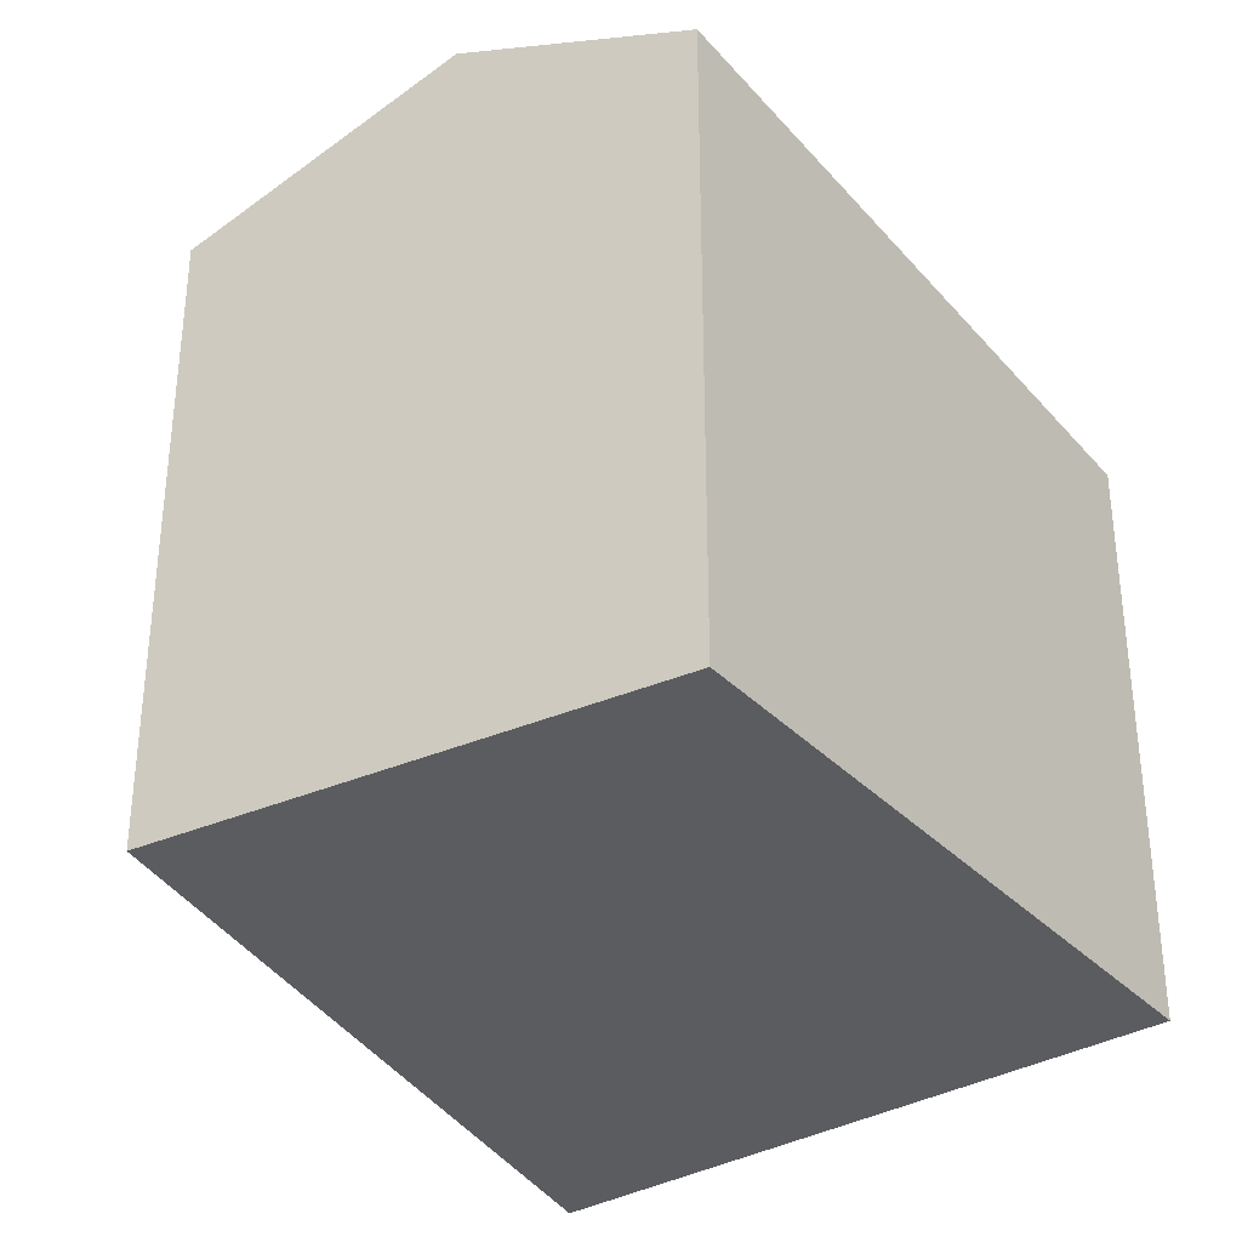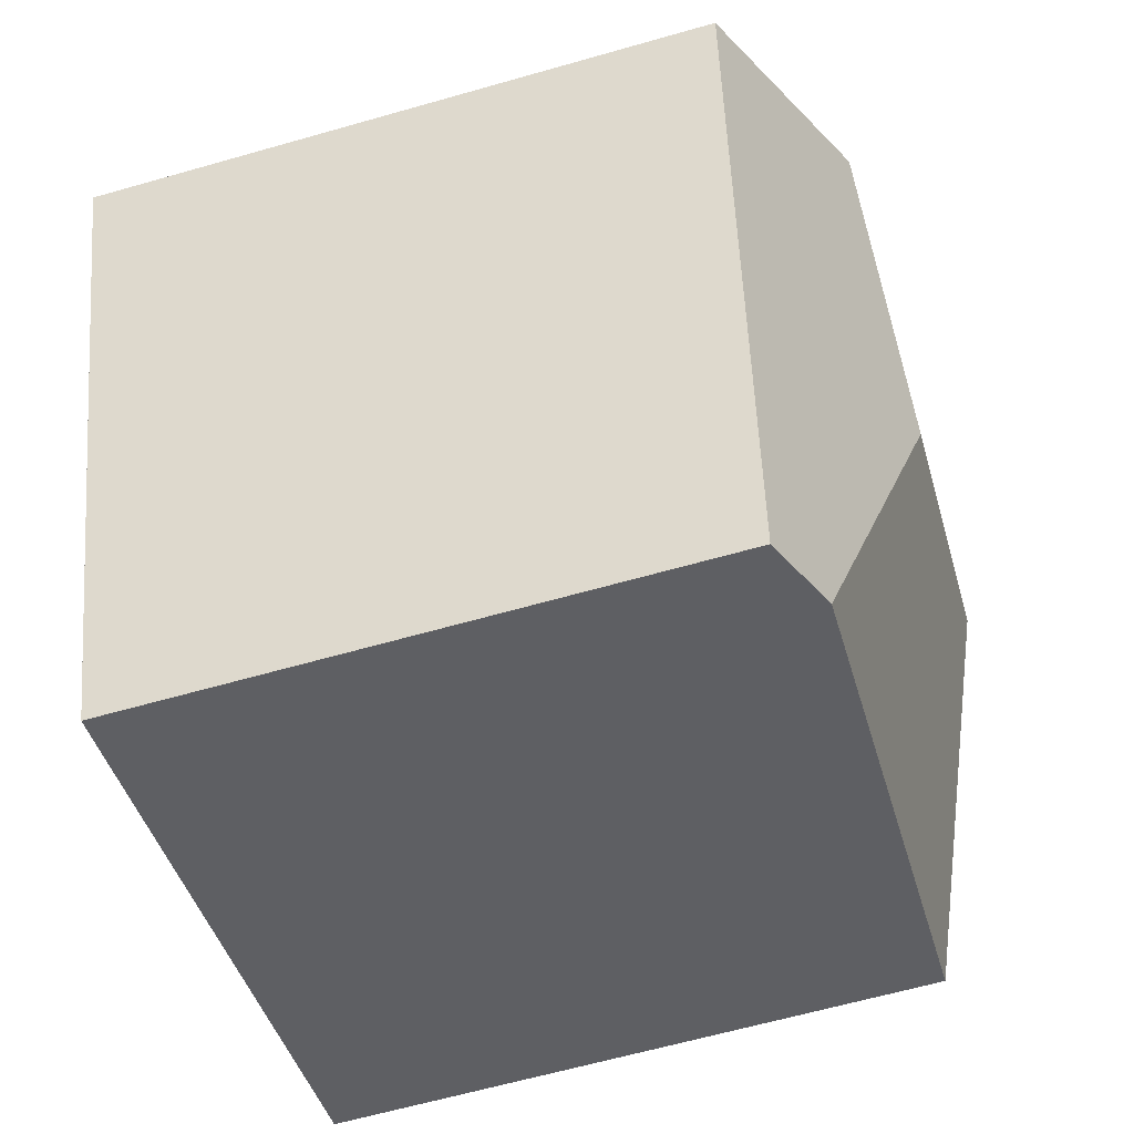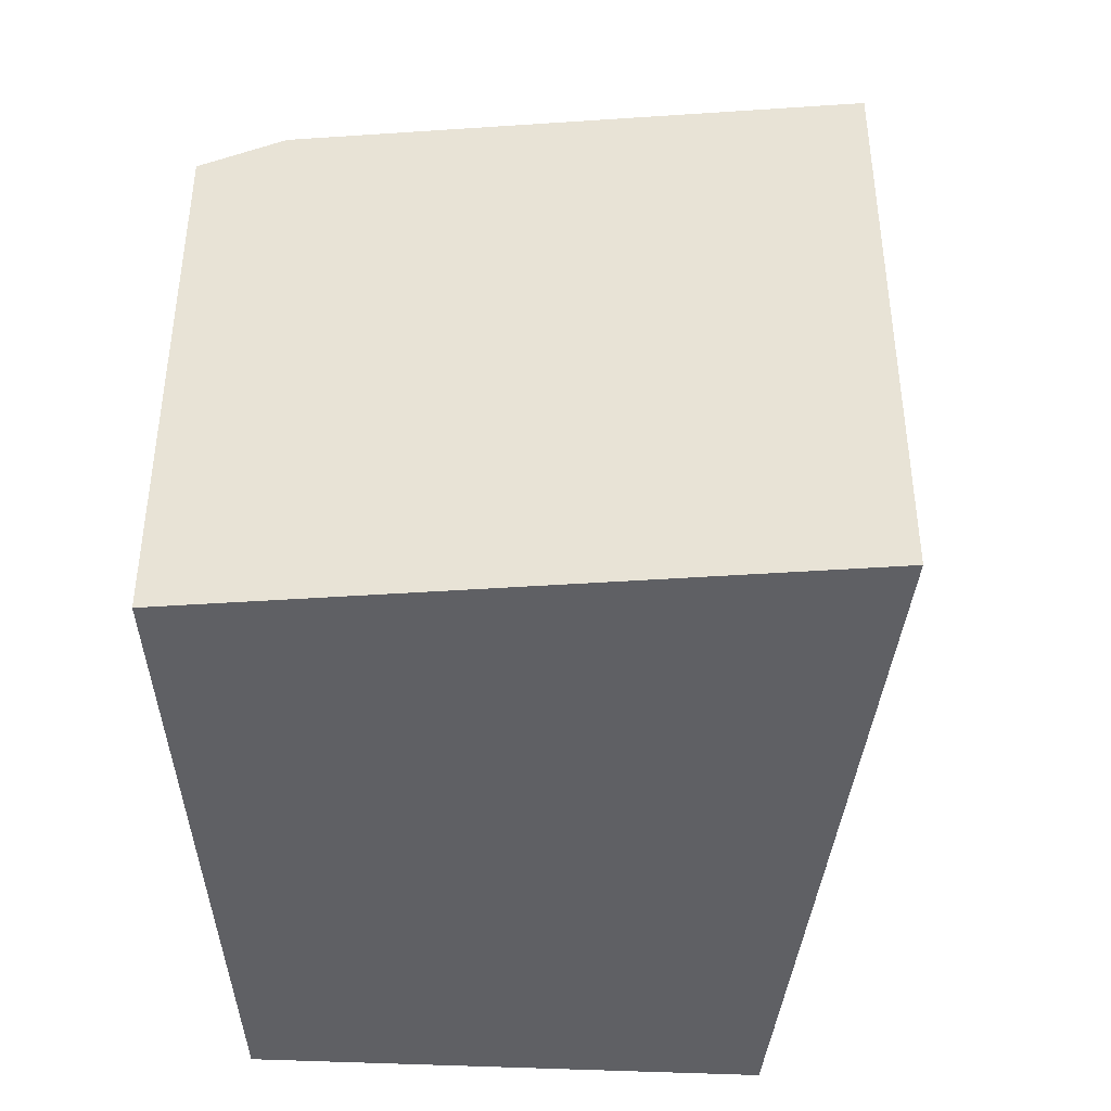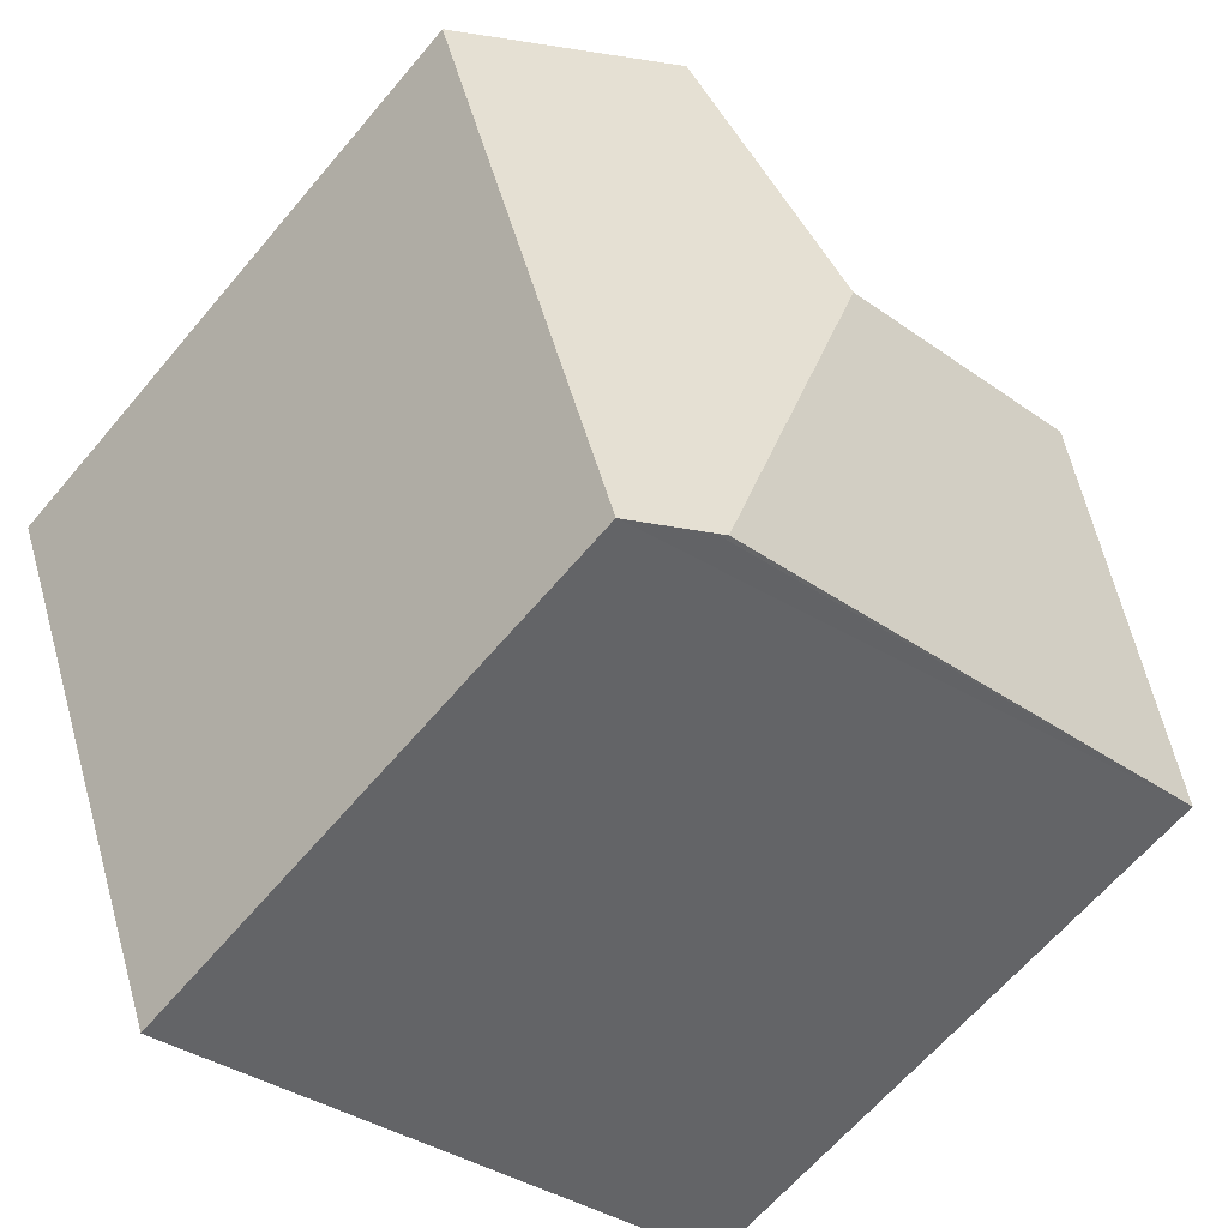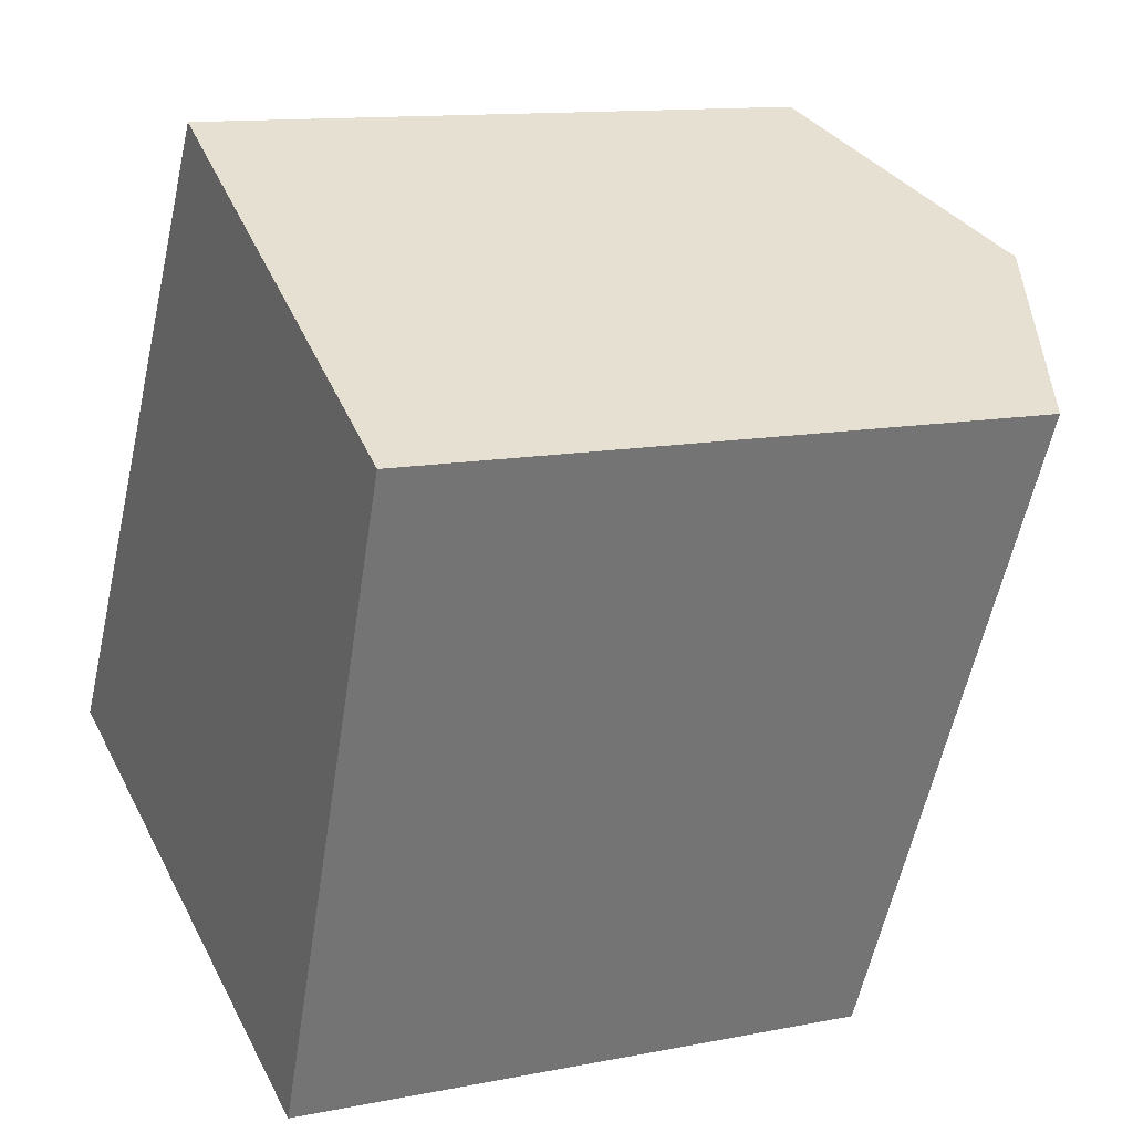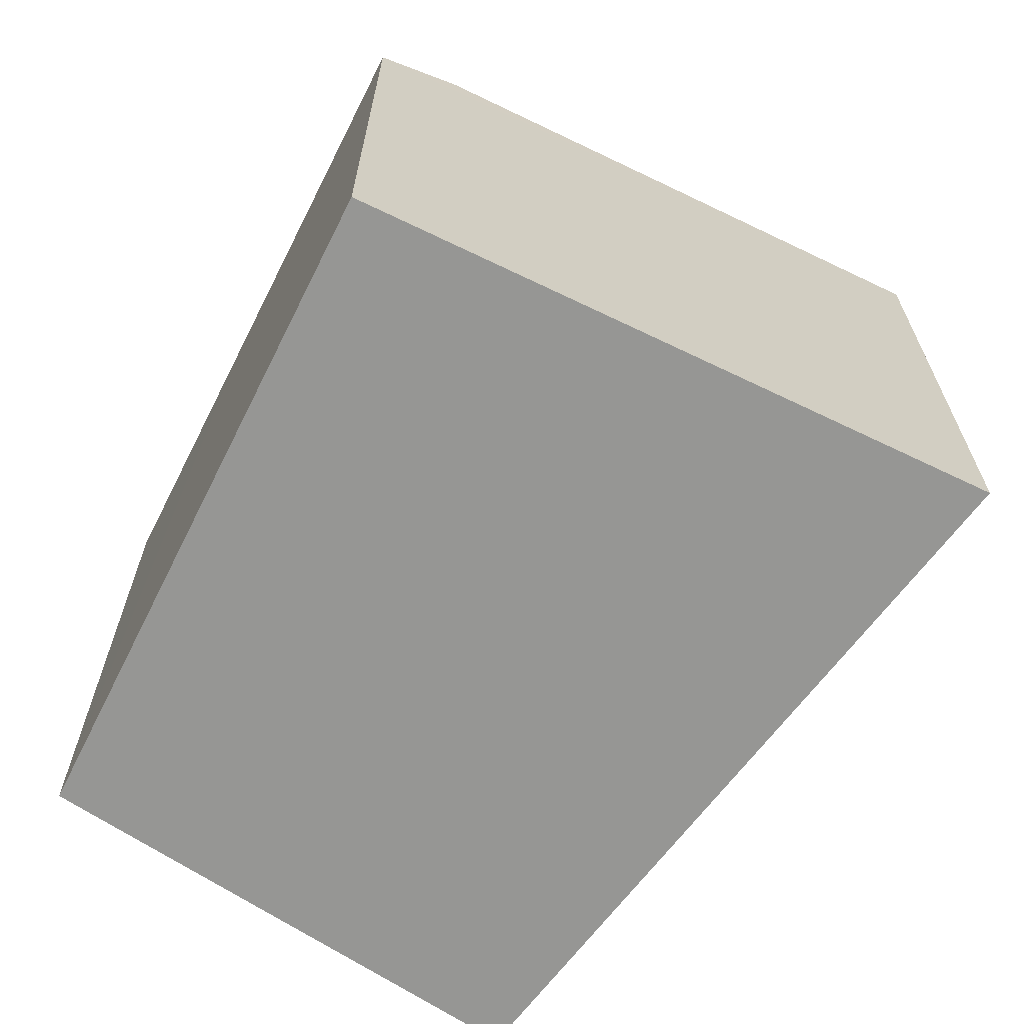
<metadata>
{"format":"obj","ext":"obj","renderer":"f3d","projection":"perspective","resolution":1024,"background":"white","views":[{"elev":-34.8,"azim":57.9,"up":"+Y"},{"elev":-63.3,"azim":106.1,"up":"+Z"},{"elev":-43.6,"azim":-155.2,"up":"+Y"},{"elev":-64.1,"azim":139.9,"up":"+Z"},{"elev":12.2,"azim":64.8,"up":"+Z"},{"elev":-67.7,"azim":174.5,"up":"+Y"}]}
</metadata>
<code>
v  3.828 4.344 -1.413
v  5.348 4.344 1.032
v  4.336 4.14 -1.6
v  3.756 4.373 -1.386
v  3.28 5.134 1.586
v  6.049 4.486 2.857
v  4.562 5.134 3.65
v  0.108 4.431 0.174
v  0 4.373 2.678e-16
v  1.414 5.134 2.275
v  2.809 4.383 4.521
v  2.839 4.383 4.569
v  2.839 -2.798e-16 4.569
v  6.049 -1.749e-16 2.857
v  4.562 -2.235e-16 3.65
v  4.336 9.797e-17 -1.6
v  5.348 -6.319e-17 1.032
v  3.756 8.487e-17 -1.386
v  0 0 0
v  3.828 8.652e-17 -1.413
v  0.108 -1.065e-17 0.174
v  2.809 -2.768e-16 4.521
v  1.414 -1.393e-16 2.275
g defaultobject
f 1 2 3
f 2 1 4
f 2 4 5
f 2 5 6
f 6 5 7
f 8 4 9
f 4 8 10
f 4 10 5
f 5 10 11
f 12 5 11
f 5 12 7
f 13 7 12
f 7 13 6
f 6 13 14
f 14 13 15
f 14 2 6
f 2 14 3
f 3 14 16
f 16 14 17
f 1 9 4
f 9 1 3
f 9 3 16
f 9 16 18
f 9 18 19
f 18 16 20
f 19 8 9
f 8 19 10
f 10 19 11
f 11 19 12
f 12 19 21
f 12 21 22
f 12 22 13
f 22 21 23
f 18 21 19
f 21 18 23
f 23 18 20
f 23 20 16
f 23 16 17
f 23 17 22
f 22 17 14
f 22 14 15
f 22 15 13

</code>
